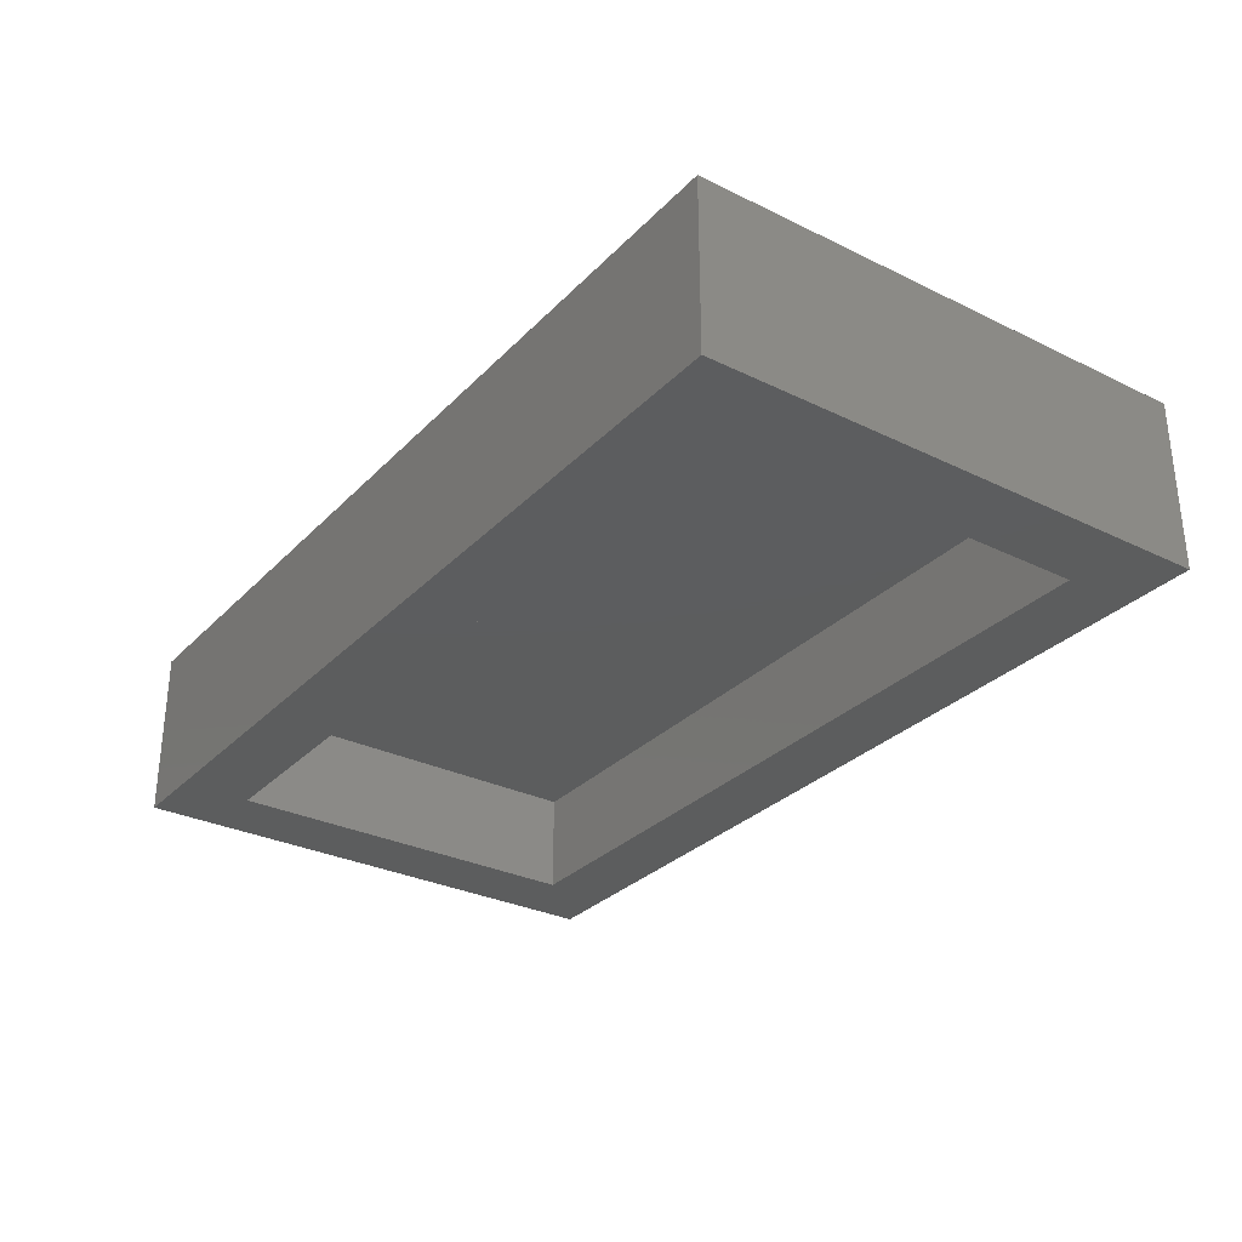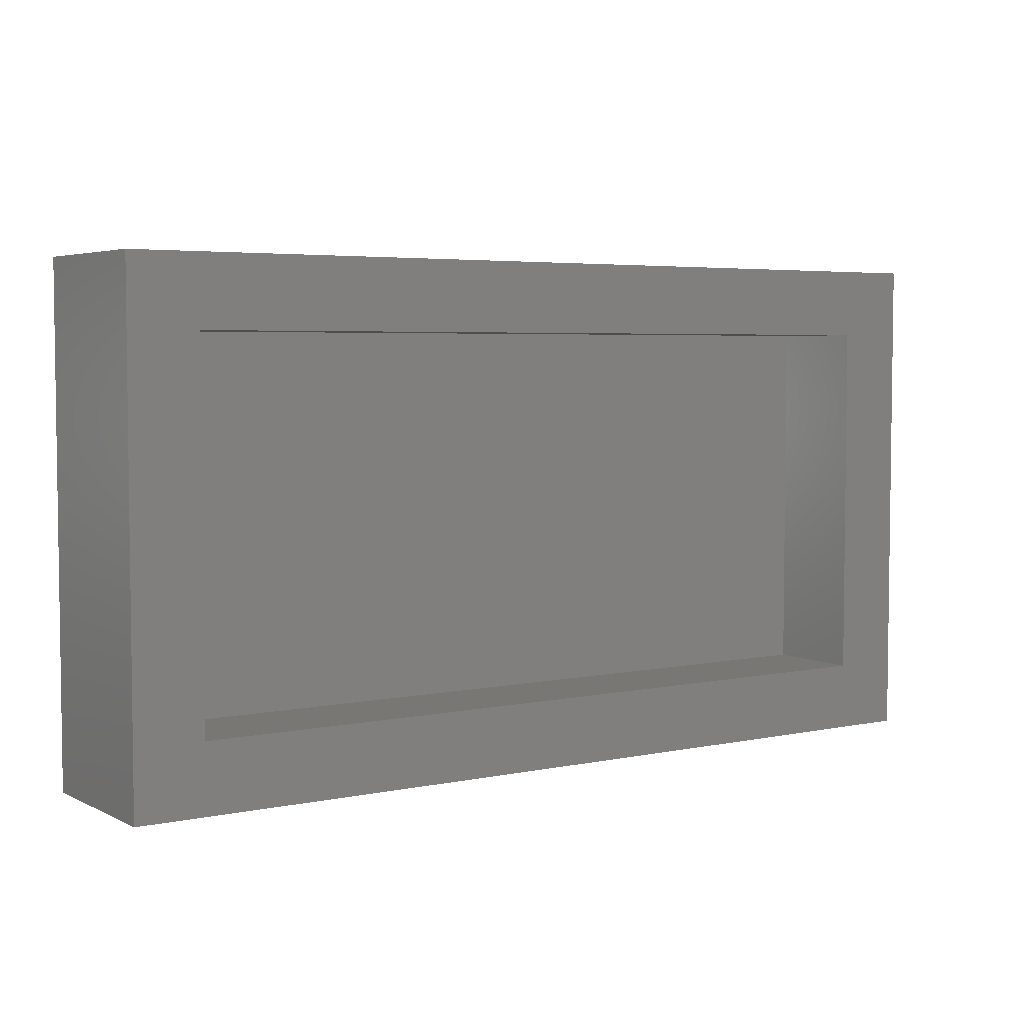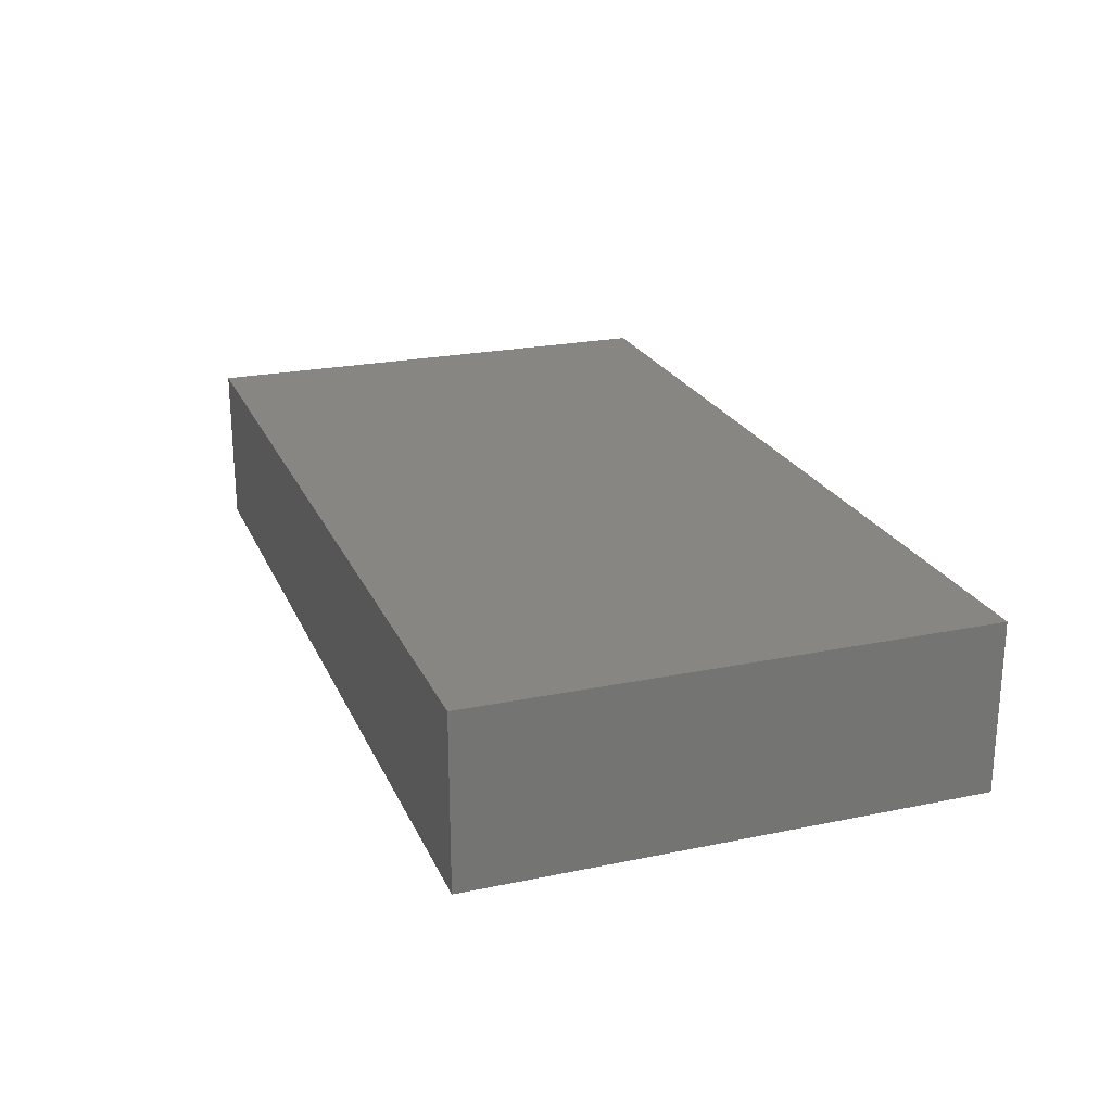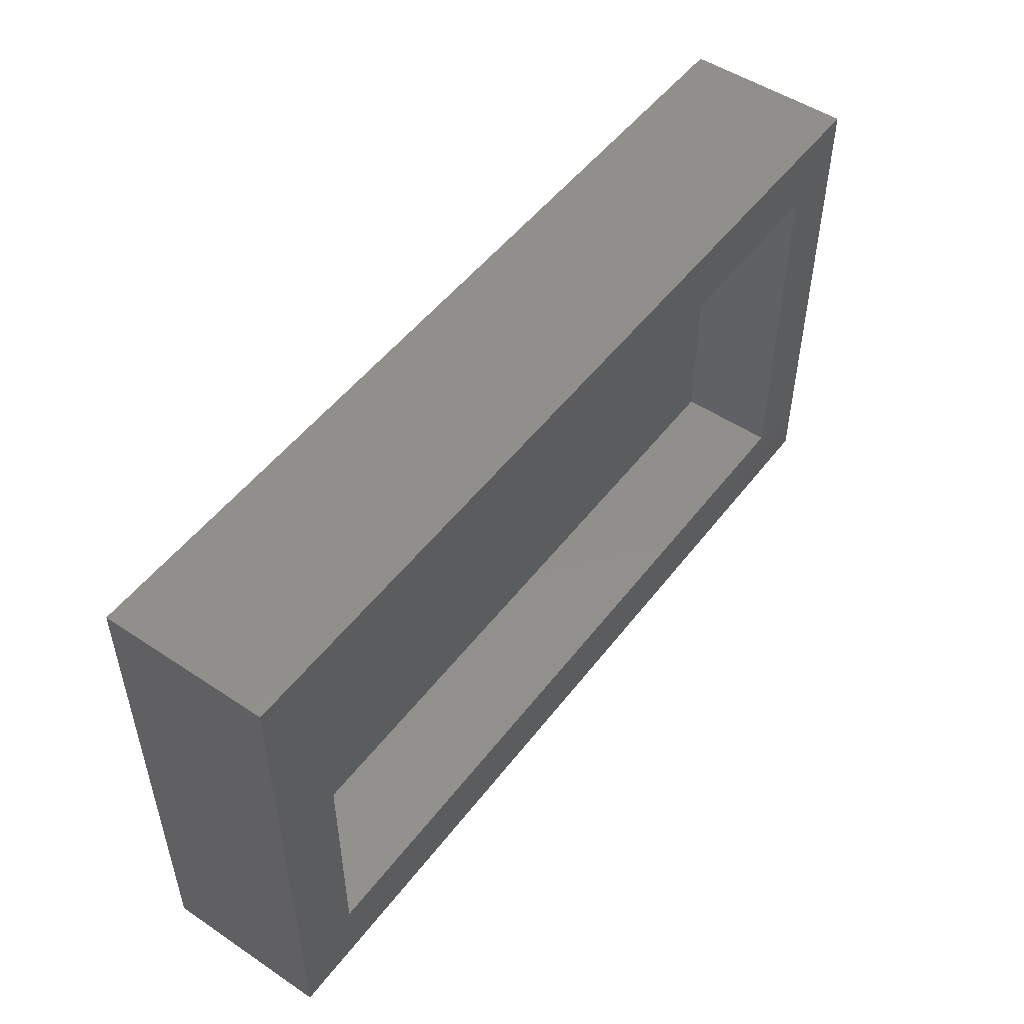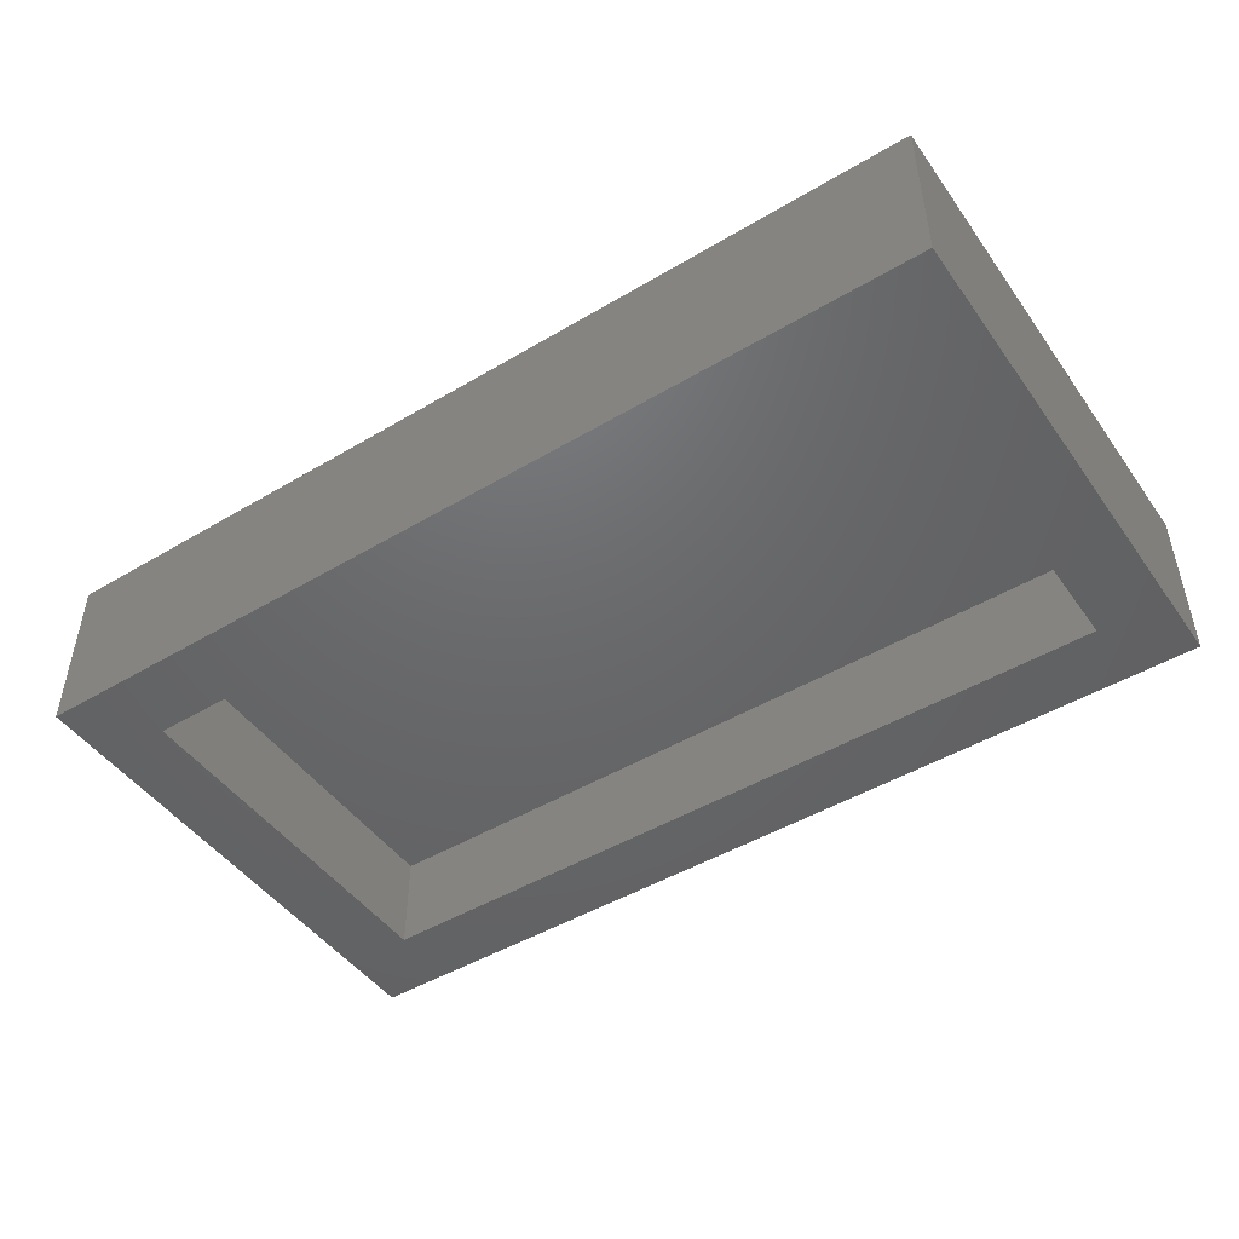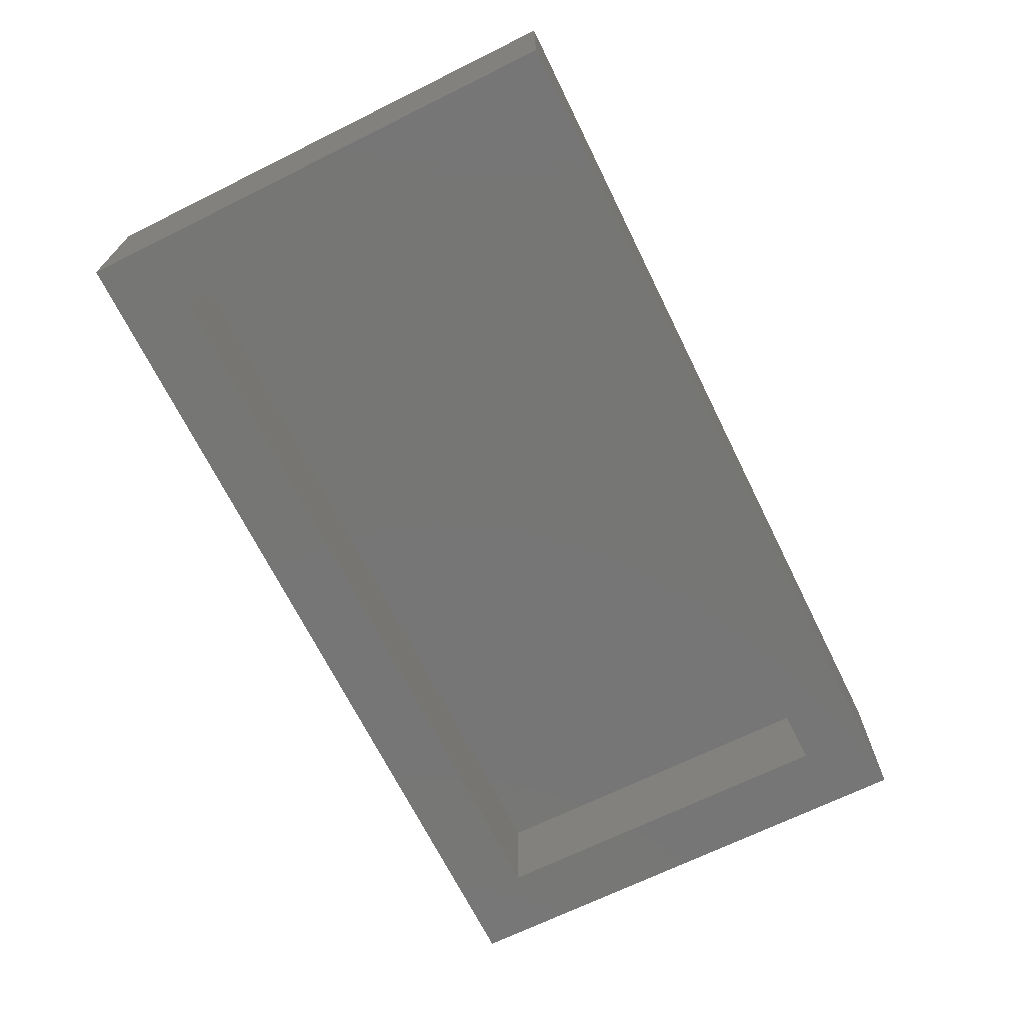
<metadata>
{"format":"stl","ext":"stl","renderer":"f3d","projection":"perspective","resolution":1024,"background":"white","views":[{"elev":-30.3,"azim":54.8,"up":"+Z"},{"elev":4.5,"azim":146.0,"up":"+Y"},{"elev":22.8,"azim":-109.5,"up":"+Z"},{"elev":50.7,"azim":126.1,"up":"+Y"},{"elev":-47.4,"azim":-146.2,"up":"+Z"},{"elev":-68.7,"azim":-63.7,"up":"+Z"}]}
</metadata>
<code>
# stl→obj: 16 verts, 28 faces
v -0.8281 0.461 0
v -0.7031 -0.3281 0
v -0.8281 -0.4531 0
v 0.7031 -0.3281 0
v 0.8281 -0.4531 0
v -0.7031 0.336 0
v 0.8281 0.461 0
v 0.7031 0.336 0
v -0.7031 -0.3281 0.1797
v 0.7031 -0.3281 0.1797
v 0.7031 0.336 0.1797
v -0.7031 0.336 0.1797
v -0.8281 -0.4531 0.3047
v 0.8281 -0.4531 0.3047
v 0.8281 0.461 0.3047
v -0.8281 0.461 0.3047
f 1 2 3
f 3 2 4
f 3 4 5
f 2 1 6
f 6 1 7
f 6 7 8
f 8 7 5
f 8 5 4
f 9 10 2
f 2 10 4
f 10 11 4
f 4 11 8
f 11 12 8
f 8 12 6
f 12 9 6
f 6 9 2
f 13 3 14
f 14 3 5
f 14 5 15
f 15 5 7
f 15 7 16
f 16 7 1
f 16 1 13
f 13 1 3
f 16 13 15
f 15 13 14
f 12 11 9
f 9 11 10

</code>
